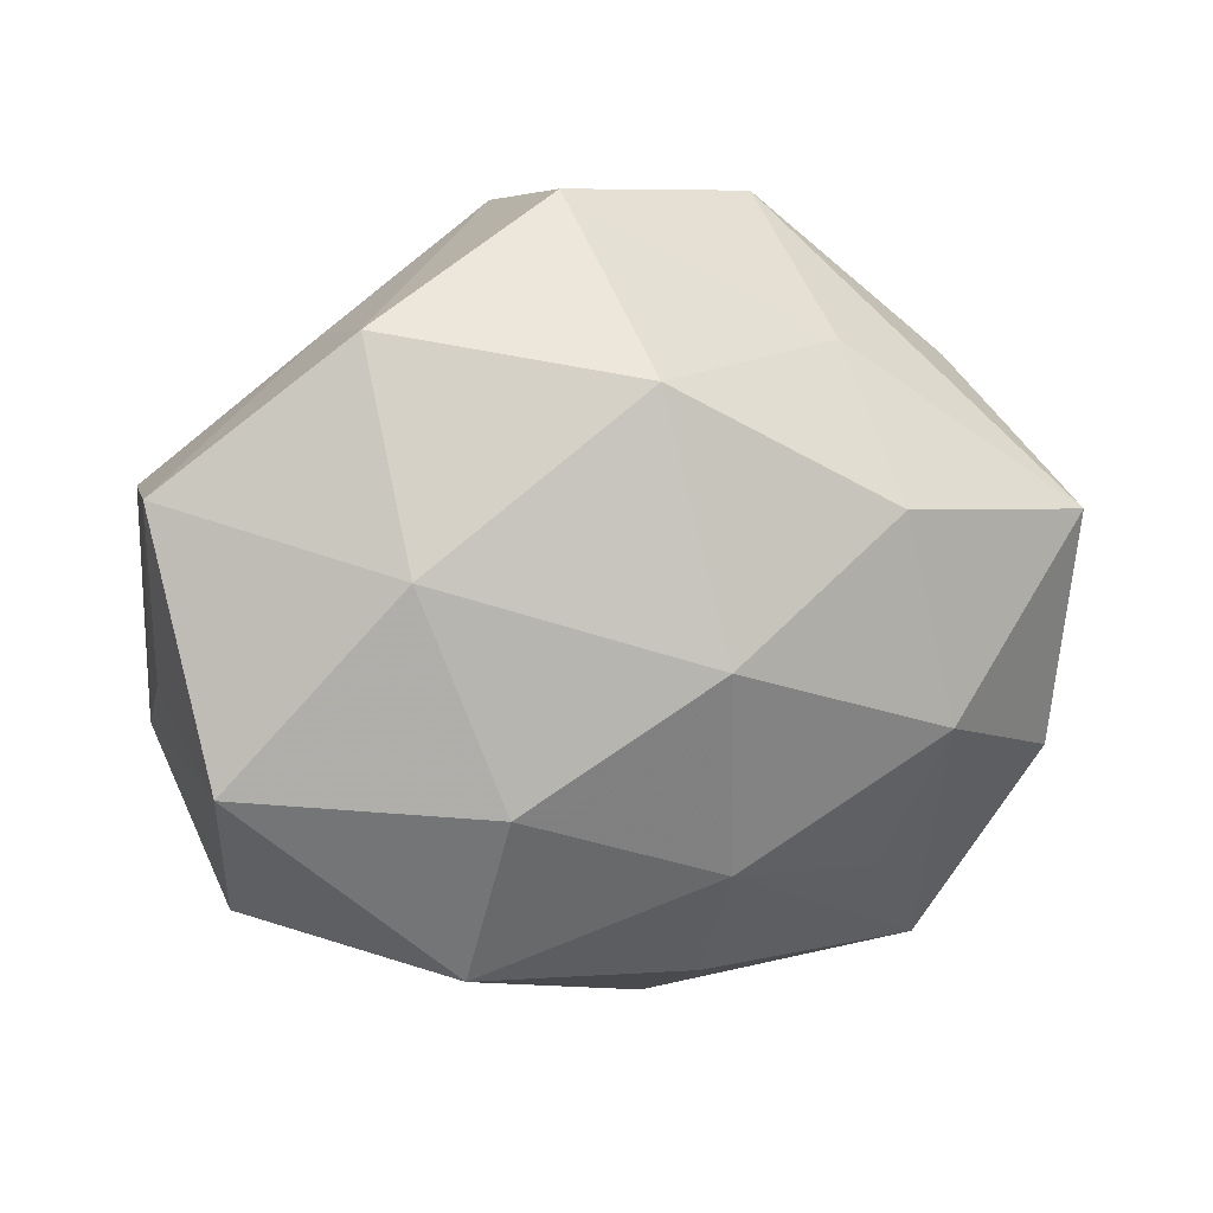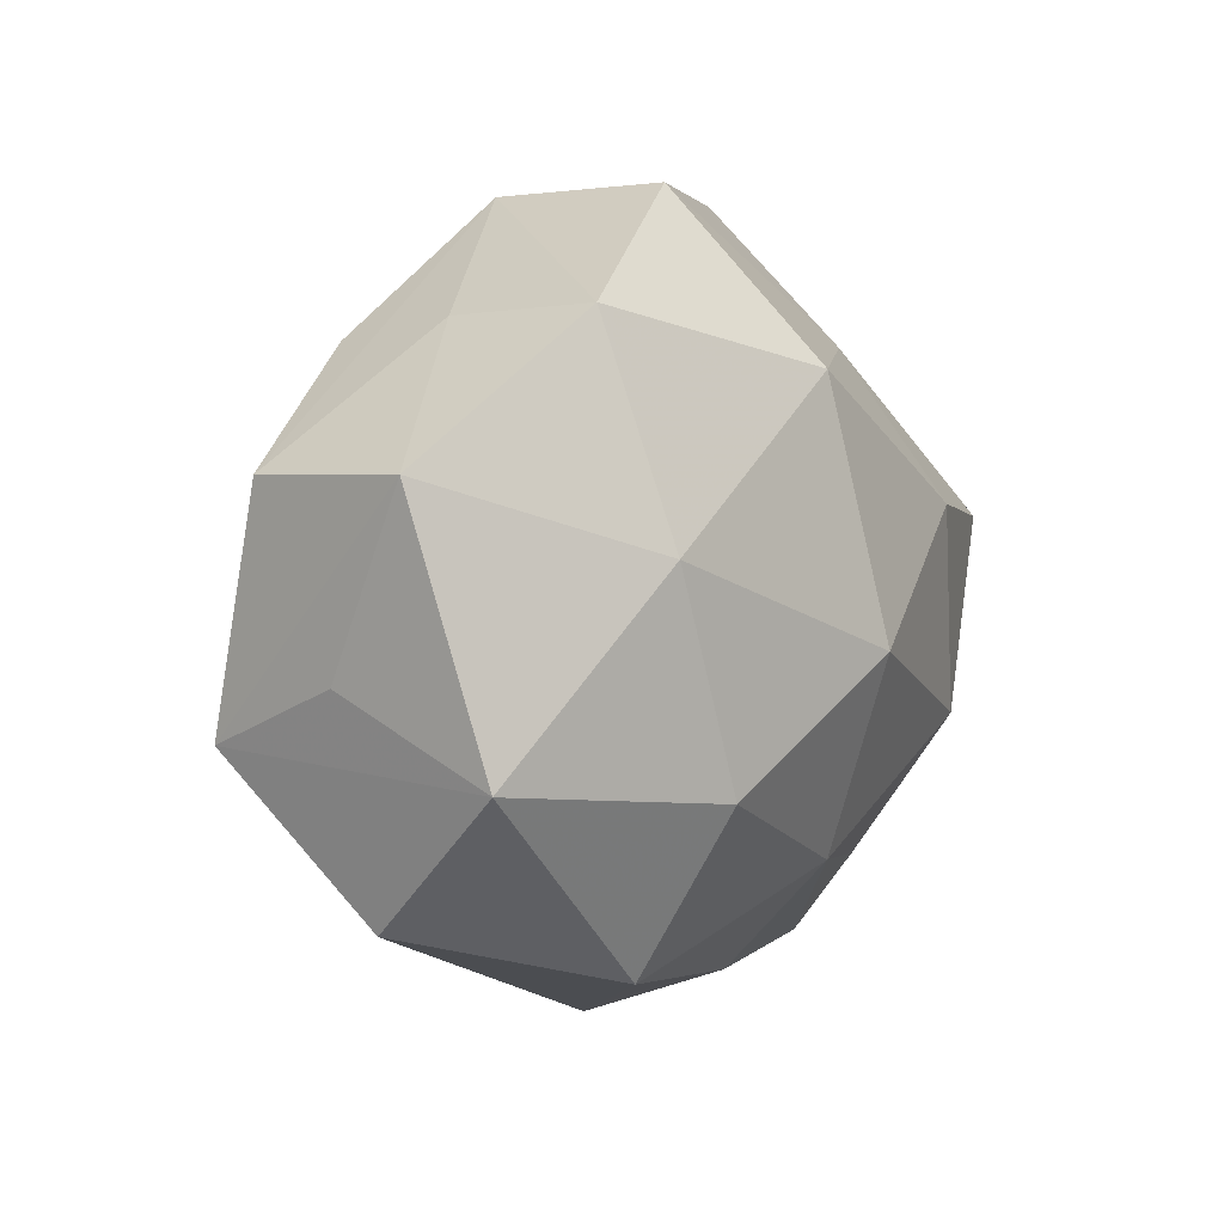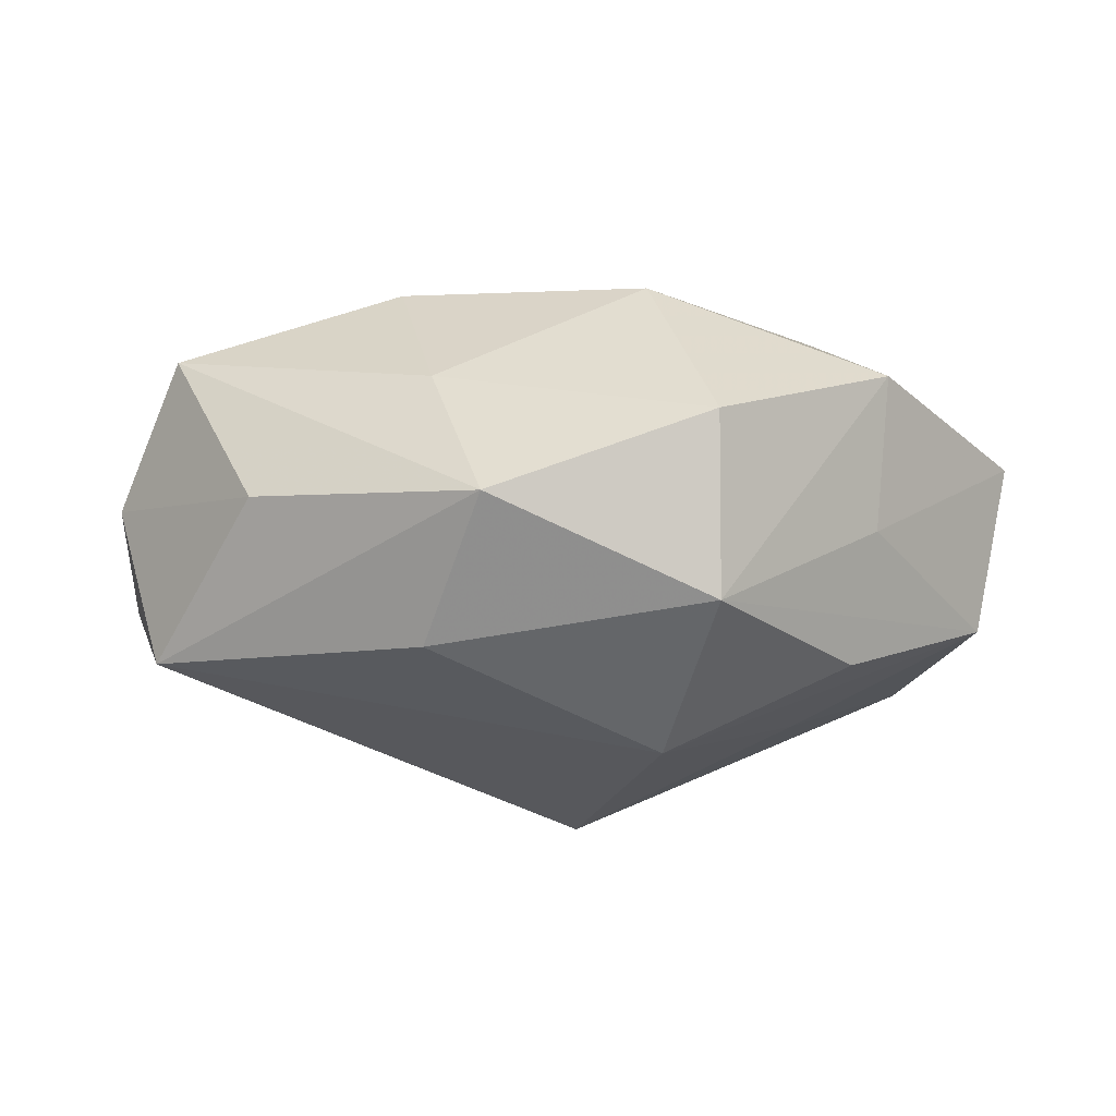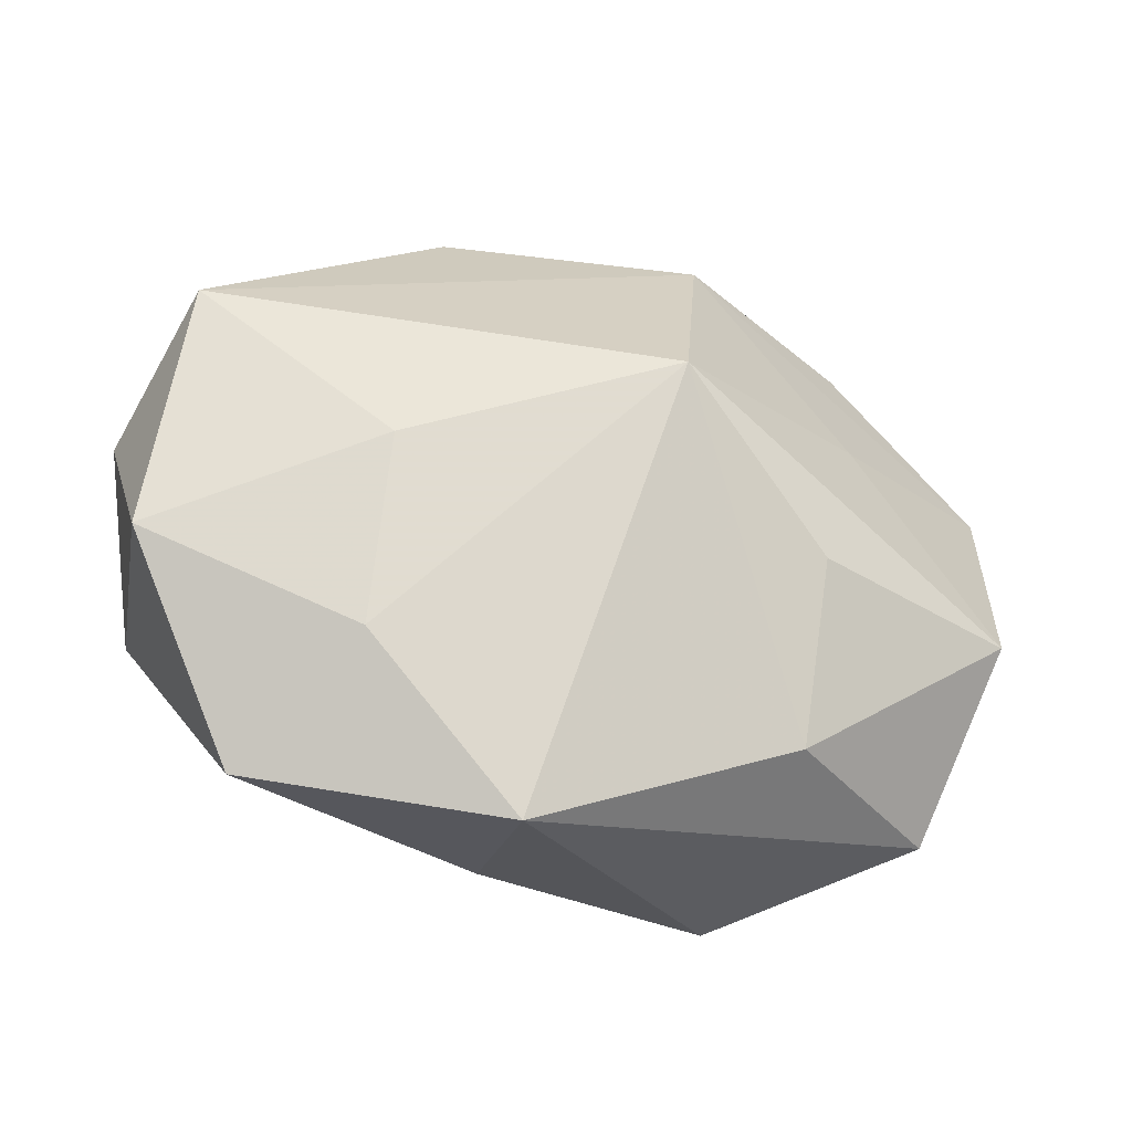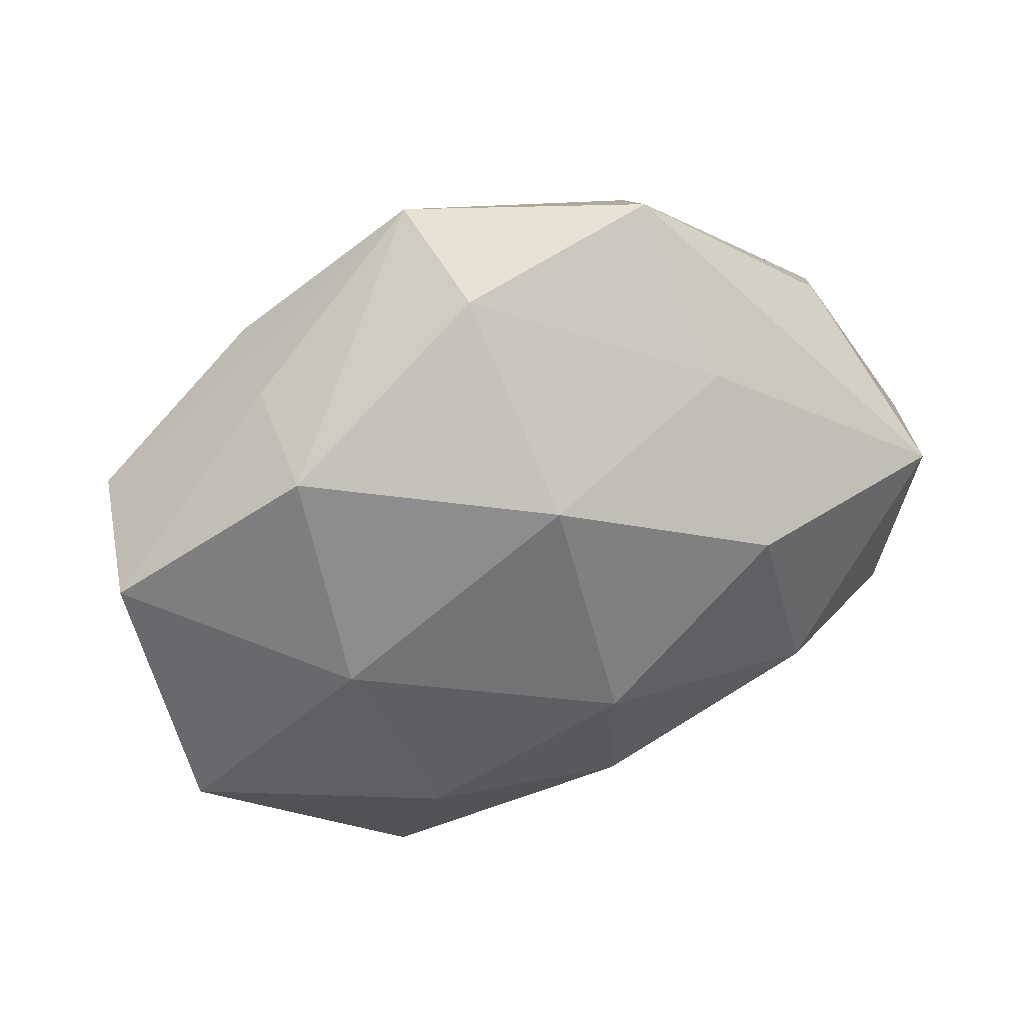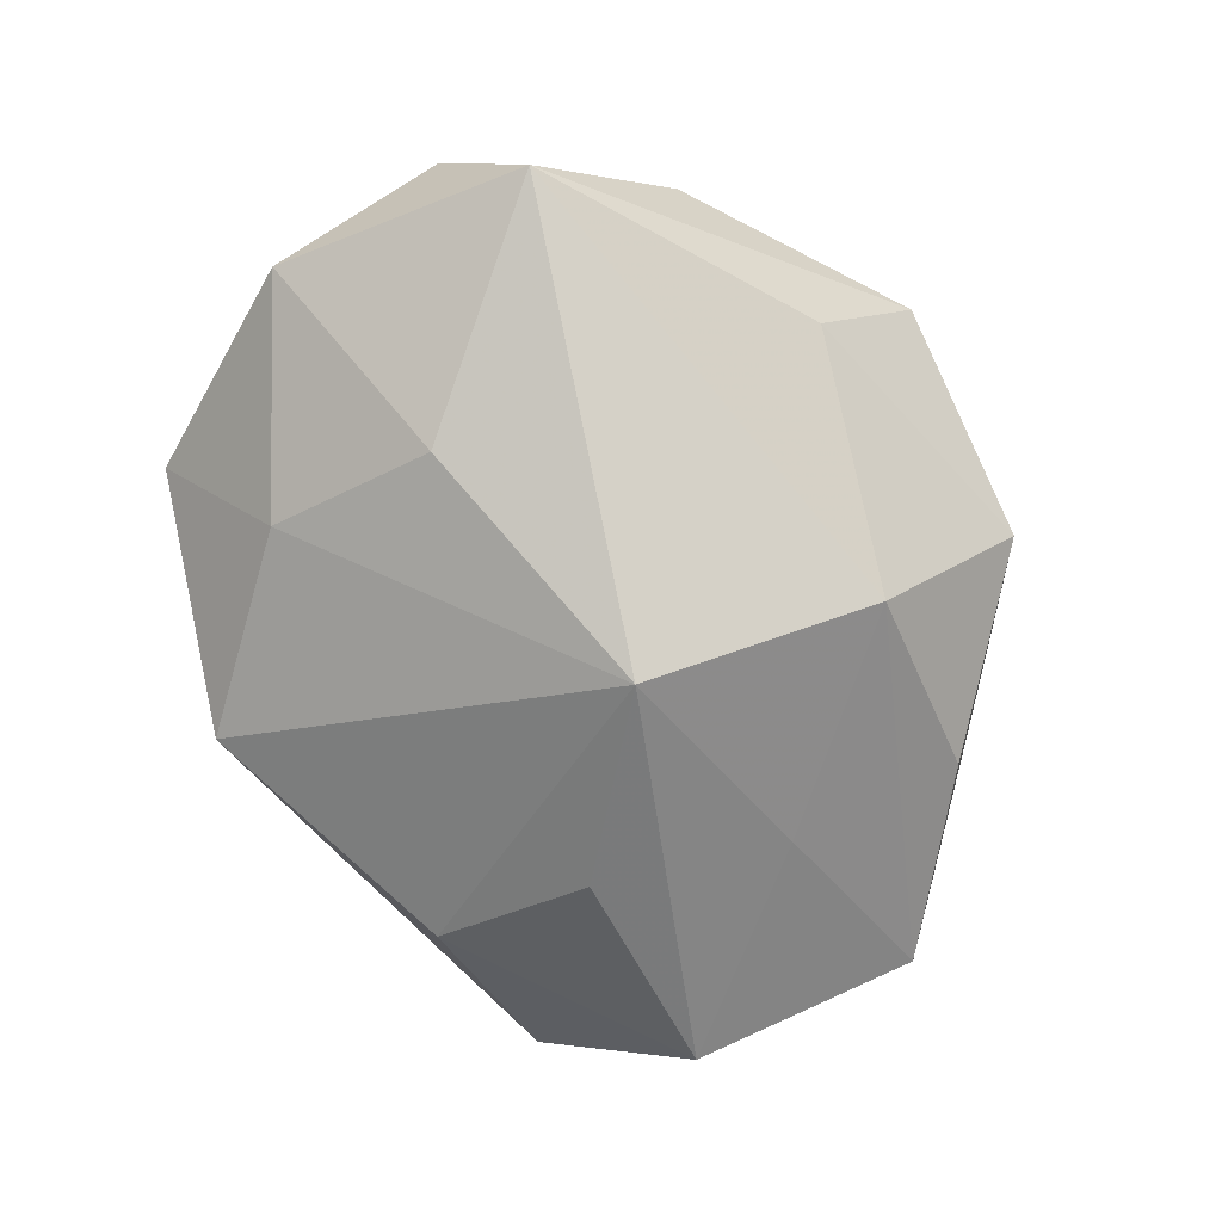
<metadata>
{"format":"obj","ext":"obj","renderer":"f3d","projection":"perspective","resolution":1024,"background":"white","views":[{"elev":5.4,"azim":-22.5,"up":"+Y"},{"elev":1.1,"azim":-58.5,"up":"+Y"},{"elev":-4.8,"azim":170.8,"up":"+Z"},{"elev":-42.7,"azim":160.0,"up":"+Y"},{"elev":40.6,"azim":-22.5,"up":"+Y"},{"elev":-78.8,"azim":116.1,"up":"+Z"}]}
</metadata>
<code>
v -0.0355 -0.026 -0.00188
v -0.005936 0.02332 -0.02216
v 0.02381 -0.0101 0.02123
v -0.008534 0.03681 0.008969
v -0.01851 -0.03094 0.01204
v 0.04518 0.003543 0.001922
v 0.031 -0.03278 0.0008544
v -0.04049 -0.01376 0.0126
v -0.04169 -0.0058 -0.001883
v -0.02596 0.004311 0.02062
v -0.02462 0.02295 -0.0137
v 0.03315 0.02261 0.001656
v 0.02277 -0.02385 -0.01242
v -0.02688 0.02441 -0.0008672
v 0.005779 -0.03315 0.006902
v -0.02295 0.006457 -0.01934
v -0.01777 -0.01561 0.02127
v -0.005109 0.02044 0.02297
v -0.0001728 -0.003572 0.02648
v -0.008603 0.0367 -0.00848
v 0.02314 -0.00681 -0.01972
v 0.01624 0.02398 0.01325
v 0.003611 -0.02226 0.01854
v 0.01332 0.03755 0.001007
v -0.04141 0.01106 -0.009729
v -0.04471 0.01075 0.007008
v 0.006791 -0.0385 -0.008886
v 0.04019 -0.01395 0.009619
v -0.01828 -0.02756 -0.01384
v 0.01744 0.02889 -0.01252
v -0.01791 -0.01147 -0.02216
v -0.0281 0.0247 0.01424
v 0.04147 0.01174 -0.01358
v 0.0435 -0.01363 -0.007239
v 0.01764 0.009412 0.02359
v -0.001416 0.001043 -0.02992
v 0.03978 0.008625 0.01635
v 0.02096 -0.02355 0.0123
v -0.03914 -0.01089 -0.01566
f 32 4 20
f 36 33 21
f 11 25 20
f 14 32 20
f 20 25 14
f 32 14 26
f 26 14 25
f 8 26 9
f 39 26 25
f 39 9 26
f 8 9 39
f 2 33 36
f 2 30 33
f 20 30 2
f 2 11 20
f 25 11 2
f 34 21 33
f 4 32 18
f 33 30 24
f 20 4 24
f 24 30 20
f 27 29 36
f 1 5 8
f 8 39 1
f 1 39 29
f 29 27 1
f 1 27 5
f 36 39 16
f 16 39 25
f 16 2 36
f 25 2 16
f 36 29 31
f 31 39 36
f 29 39 31
f 7 34 28
f 6 34 33
f 37 28 6
f 6 28 34
f 10 18 32
f 10 26 8
f 32 26 10
f 33 24 12
f 12 24 37
f 12 6 33
f 37 6 12
f 37 24 22
f 4 18 22
f 22 24 4
f 36 21 13
f 13 27 36
f 21 34 13
f 13 34 7
f 7 27 13
f 15 27 7
f 5 27 15
f 5 15 23
f 7 38 23
f 23 15 7
f 18 10 19
f 18 19 35
f 37 22 35
f 35 22 18
f 3 28 37
f 37 35 3
f 3 35 19
f 3 19 23
f 3 23 38
f 3 38 7
f 7 28 3
f 17 10 8
f 17 19 10
f 8 5 17
f 5 23 17
f 23 19 17

</code>
